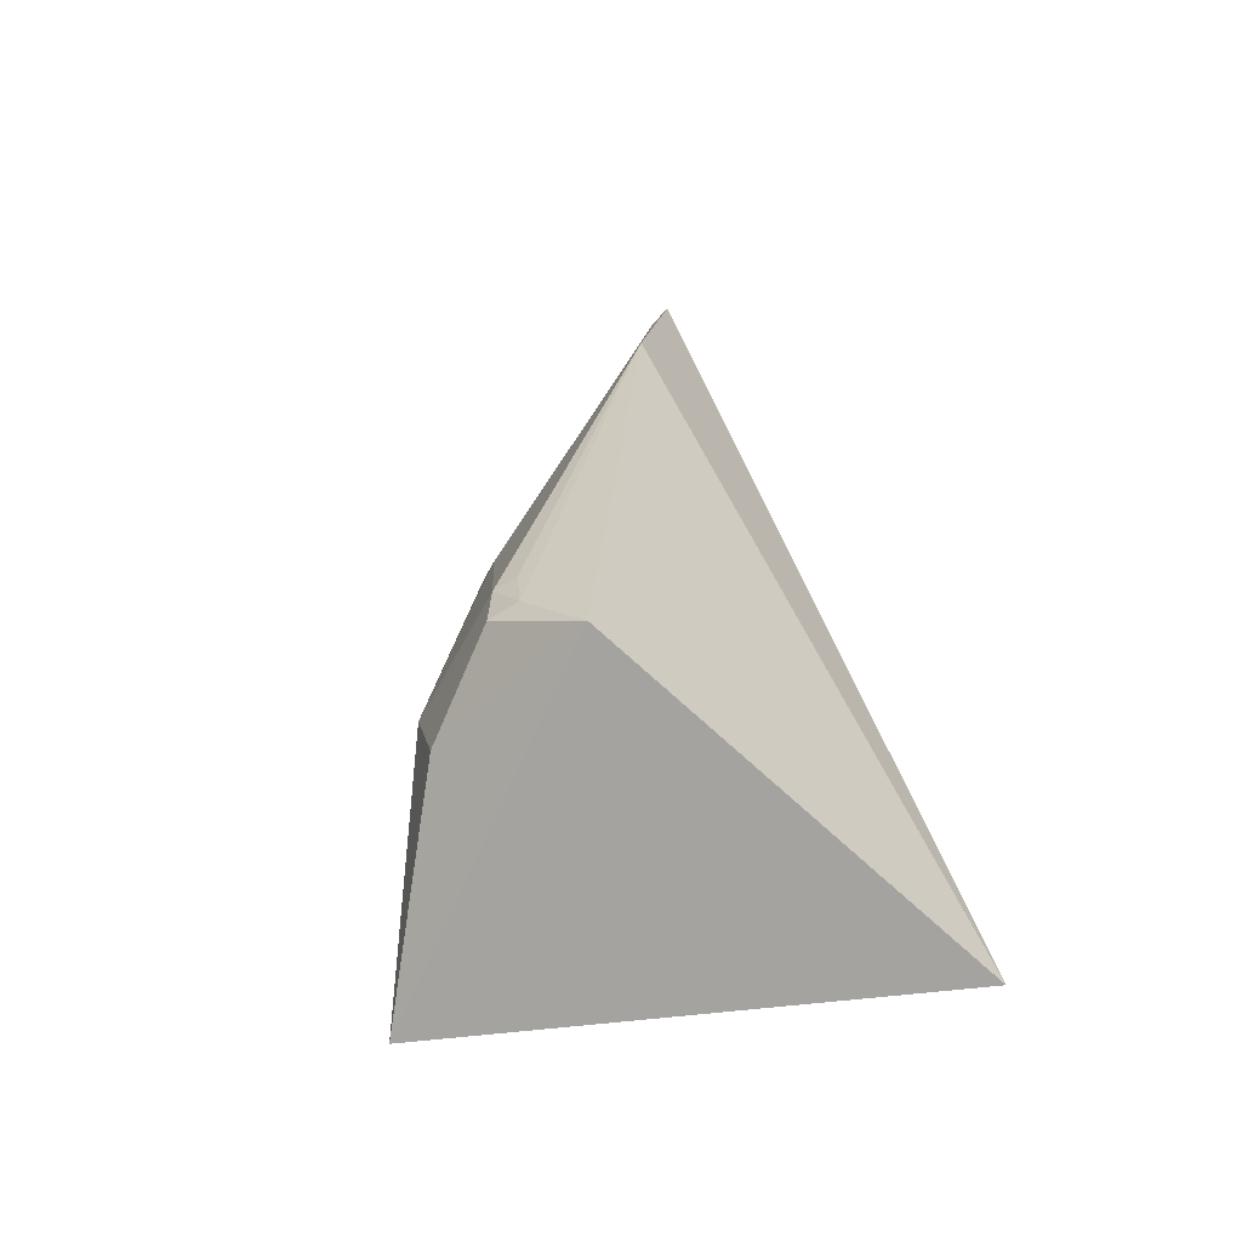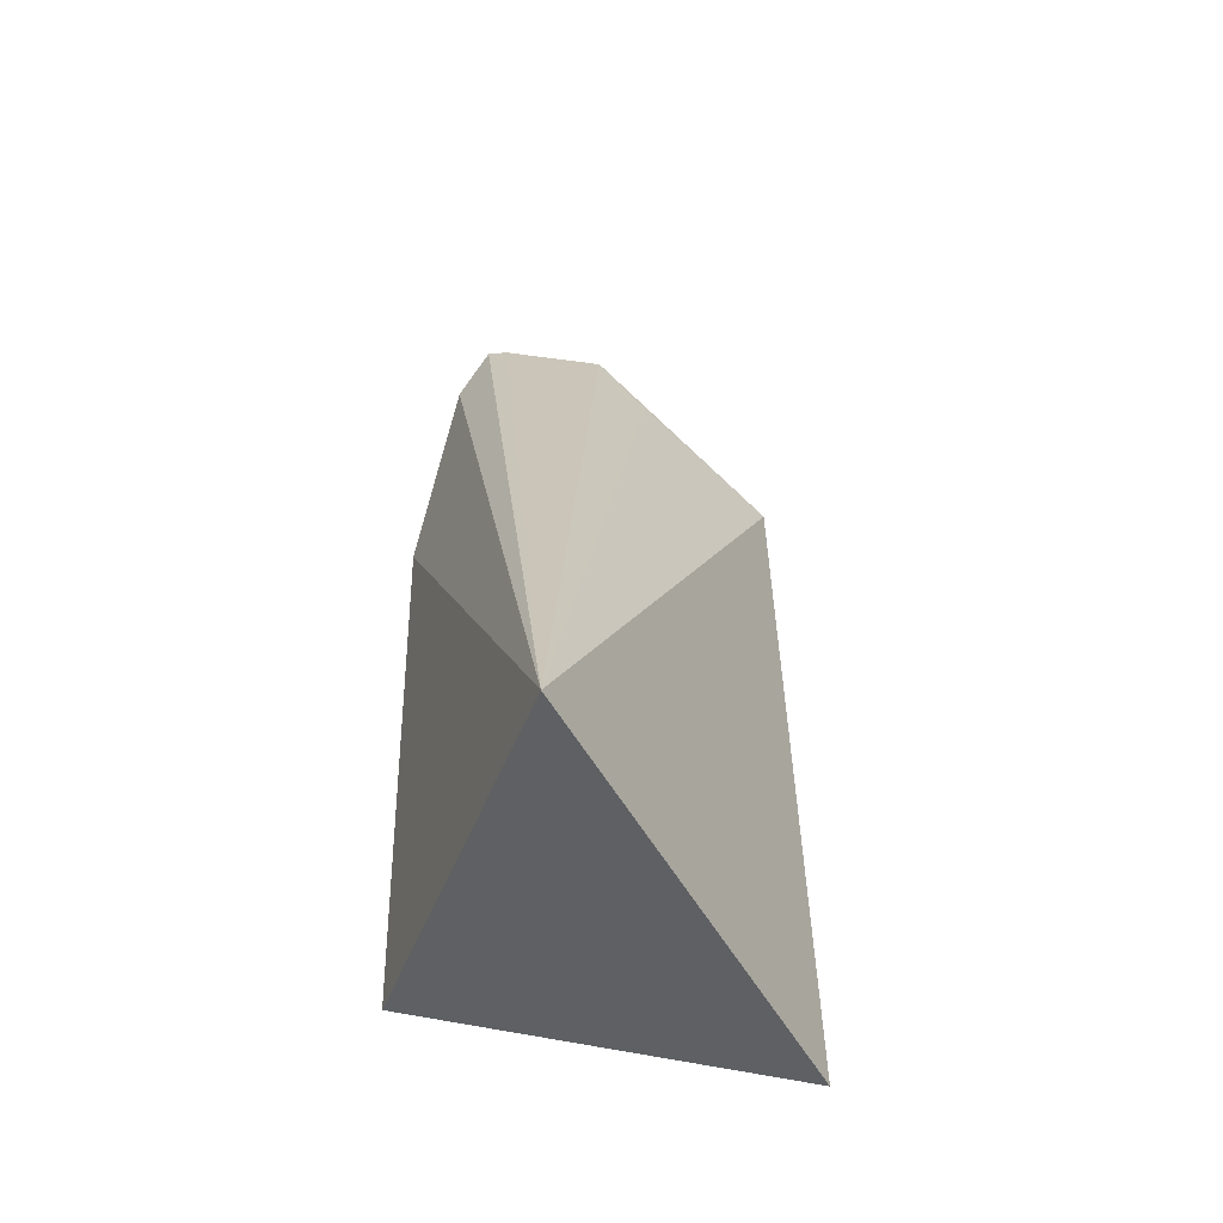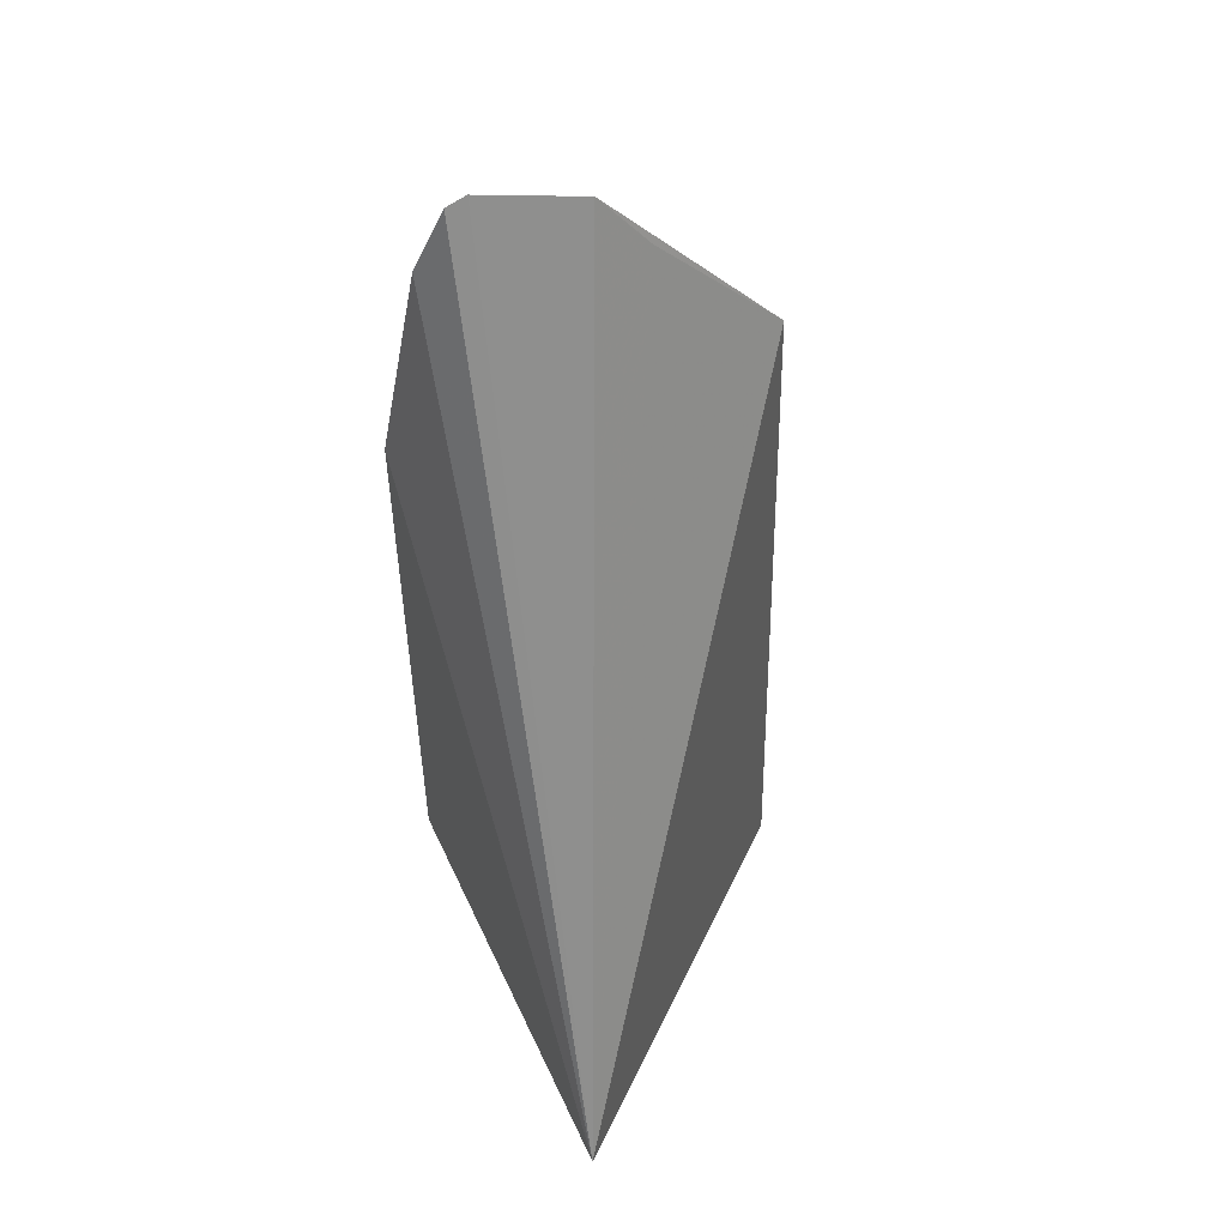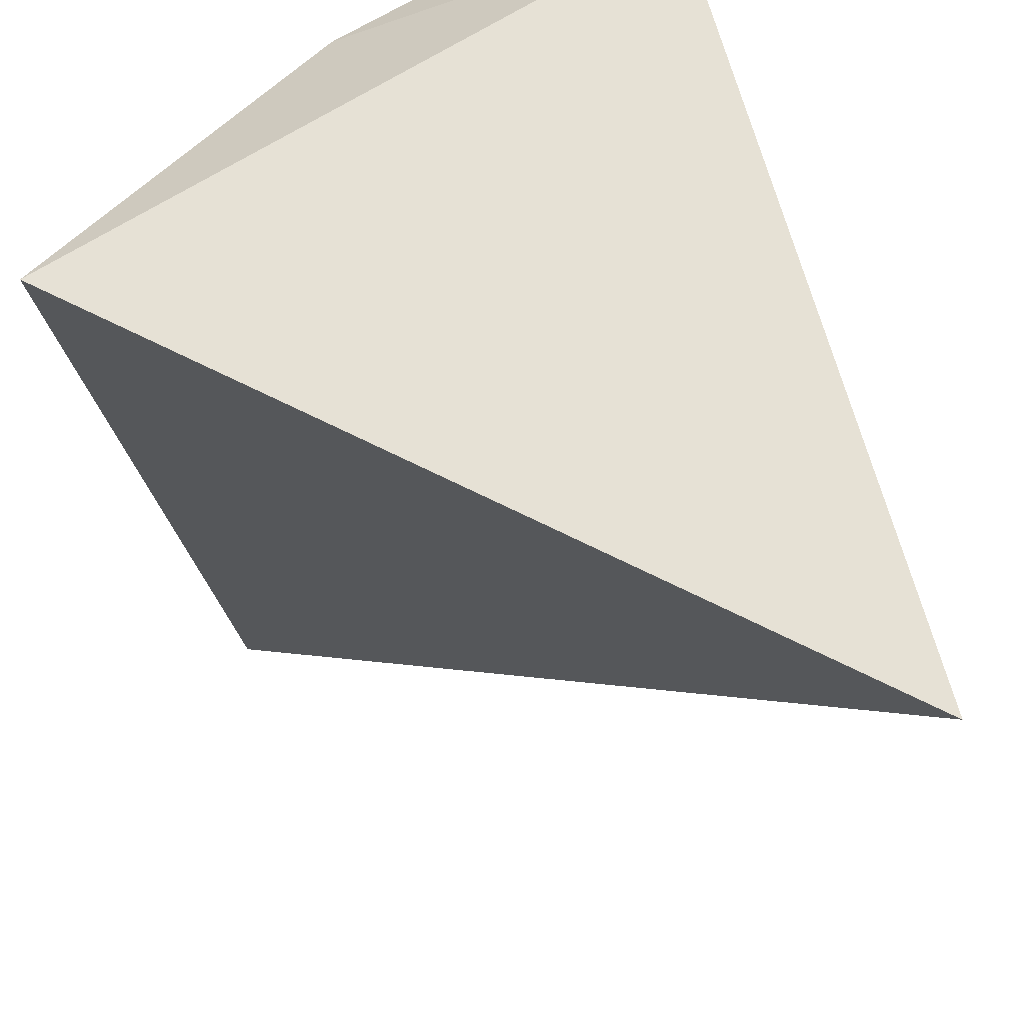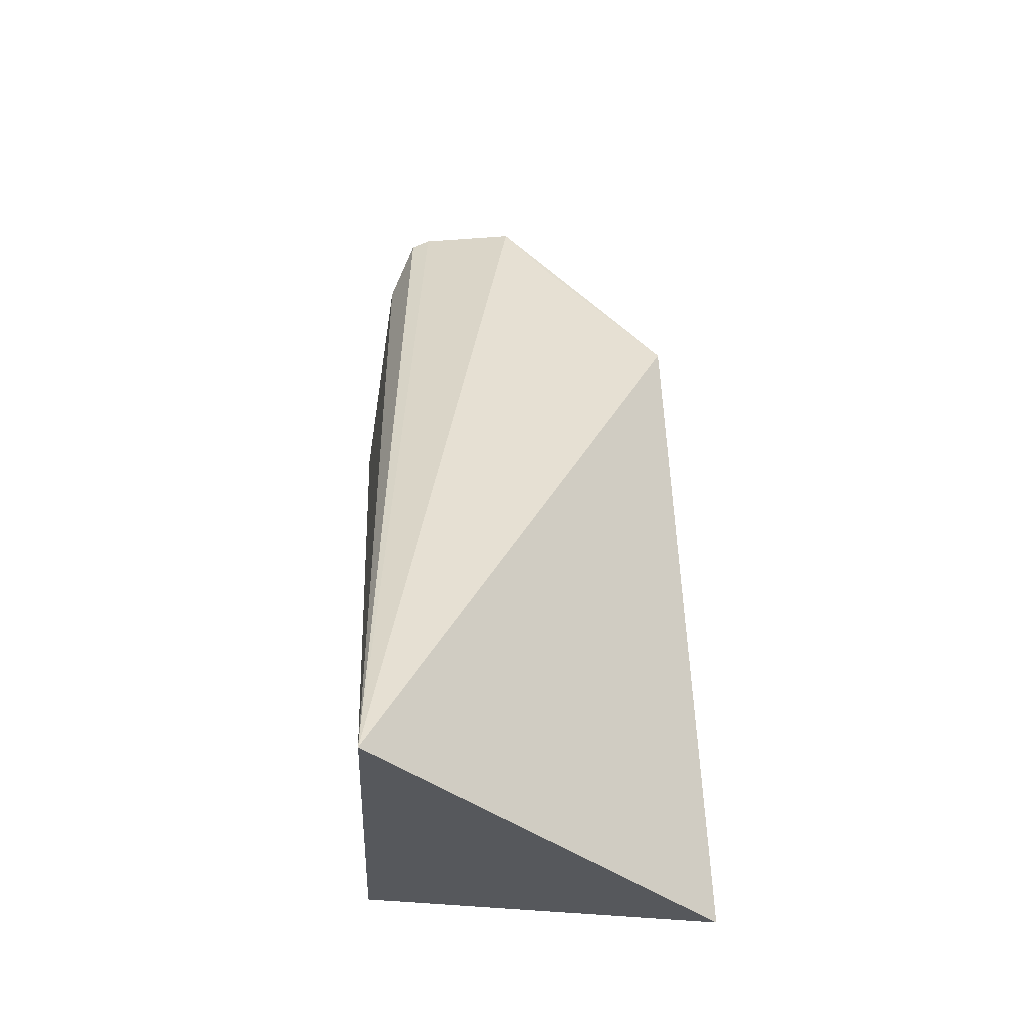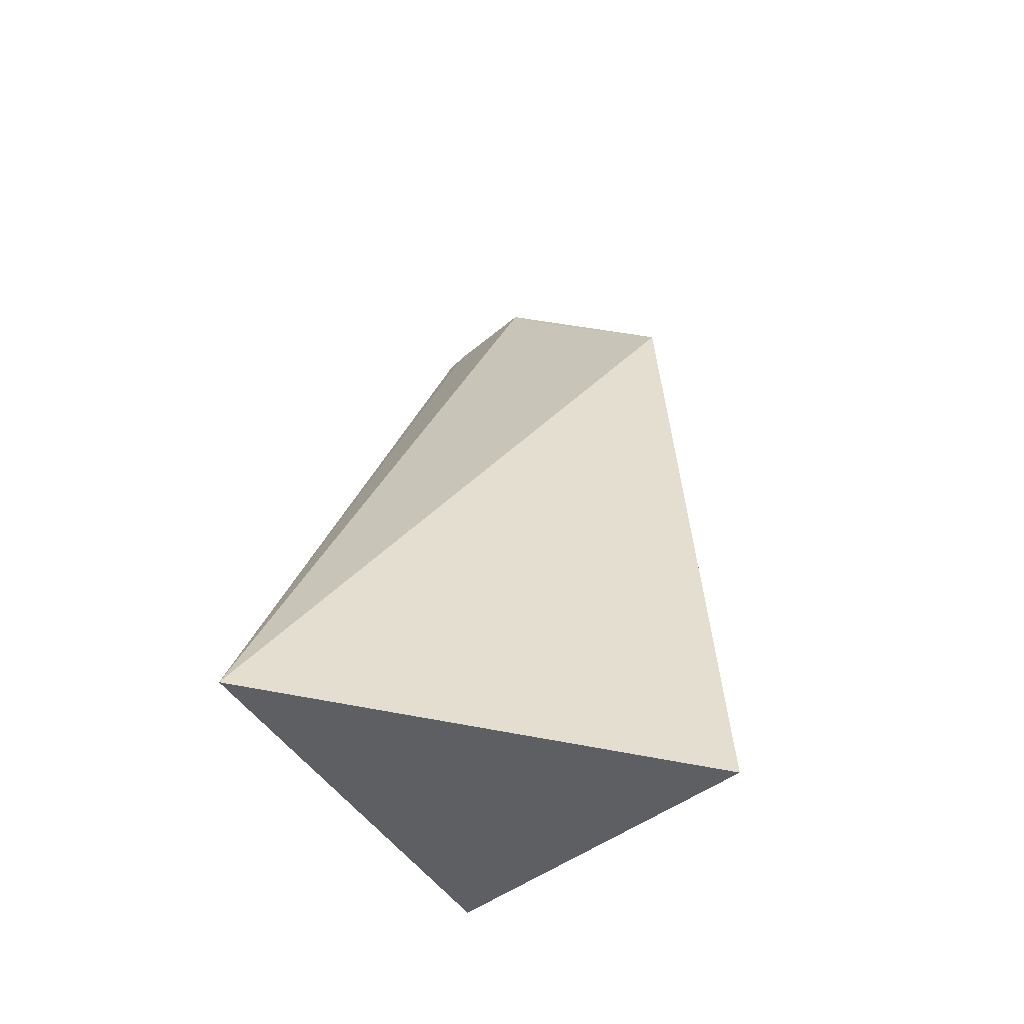
<metadata>
{"format":"obj","ext":"obj","renderer":"f3d","projection":"perspective","resolution":1024,"background":"white","views":[{"elev":-61.4,"azim":31.8,"up":"+Y"},{"elev":-51.0,"azim":144.3,"up":"+Y"},{"elev":44.4,"azim":138.8,"up":"+Y"},{"elev":-14.3,"azim":1.6,"up":"+Z"},{"elev":-36.7,"azim":161.0,"up":"+Y"},{"elev":-52.8,"azim":-166.6,"up":"+Y"}]}
</metadata>
<code>
v 0.0422 -0.1941 0.3643
v 0.01025 -0.1784 0.4728
v -0.07116 -0.1965 0.4191
v 0.00864 0.04958 0.4408
v 0.01893 -0.02989 0.4651
v -0.06208 -0.003566 0.4145
v 0.0182 0.0297 0.4493
v -0.01432 0.04614 0.4266
v -0.03977 -0.06312 0.444
v 0.01339 0.04722 0.443
v -0.02764 0.02979 0.4225
v -0.02489 -0.09483 0.4594
v -0.04237 -0.1484 0.4575
v -0.01028 -0.1529 0.4773
v -0.00351 -0.1631 0.4768
v -0.03553 -0.1698 0.4603
v -0.004786 -0.1507 0.4765
v -0.01165 -0.1627 0.4764
f 1 2 3
f 5 2 1
f 6 1 3
f 7 5 1
f 7 4 5
f 8 6 4
f 8 4 1
f 9 4 6
f 10 7 1
f 10 1 4
f 10 4 7
f 11 8 1
f 11 1 6
f 11 6 8
f 12 5 4
f 12 4 9
f 13 9 6
f 13 6 3
f 13 12 9
f 14 5 12
f 14 12 13
f 15 2 5
f 16 13 3
f 16 3 2
f 17 15 5
f 17 5 14
f 17 14 15
f 18 14 13
f 18 13 16
f 18 15 14
f 18 16 2
f 18 2 15

</code>
